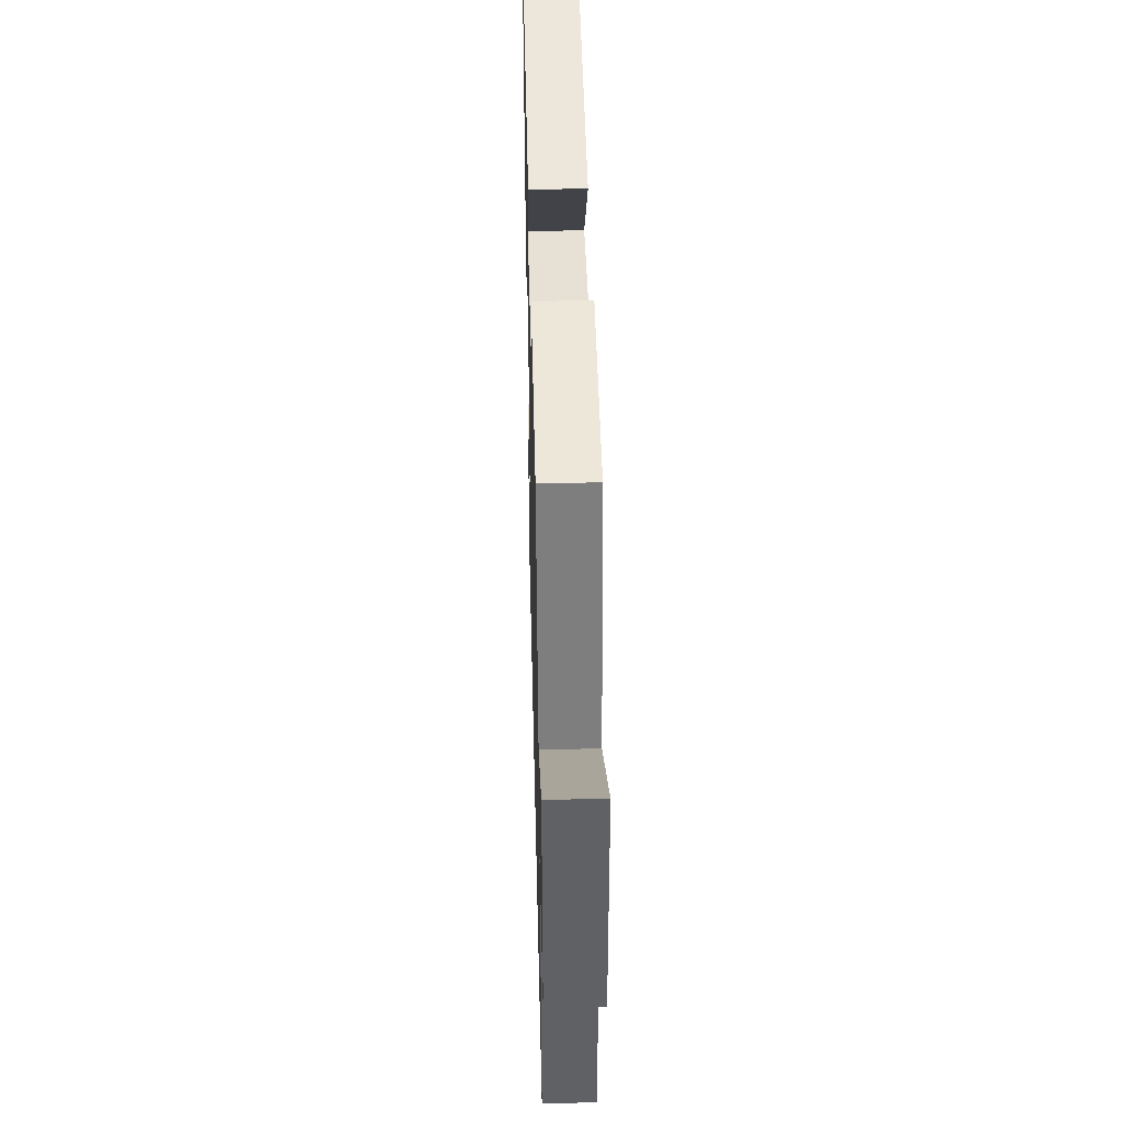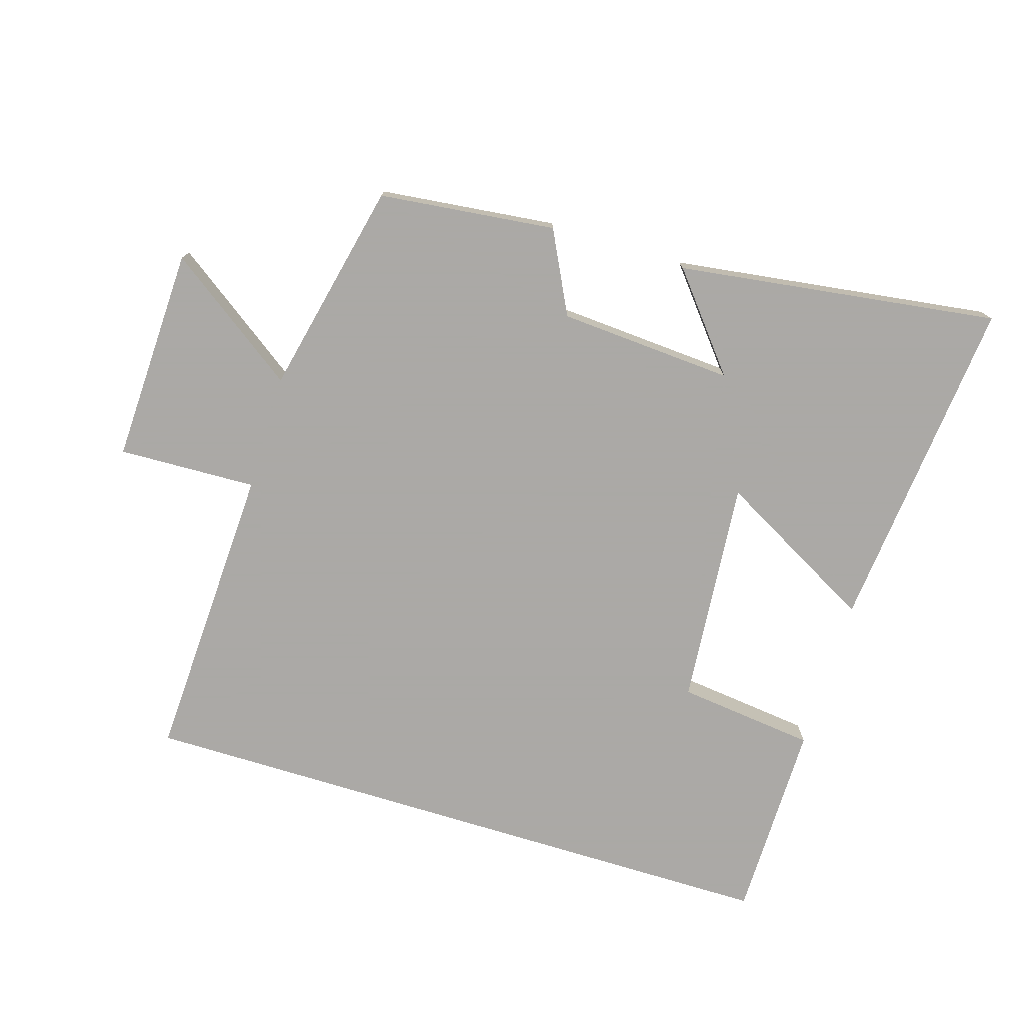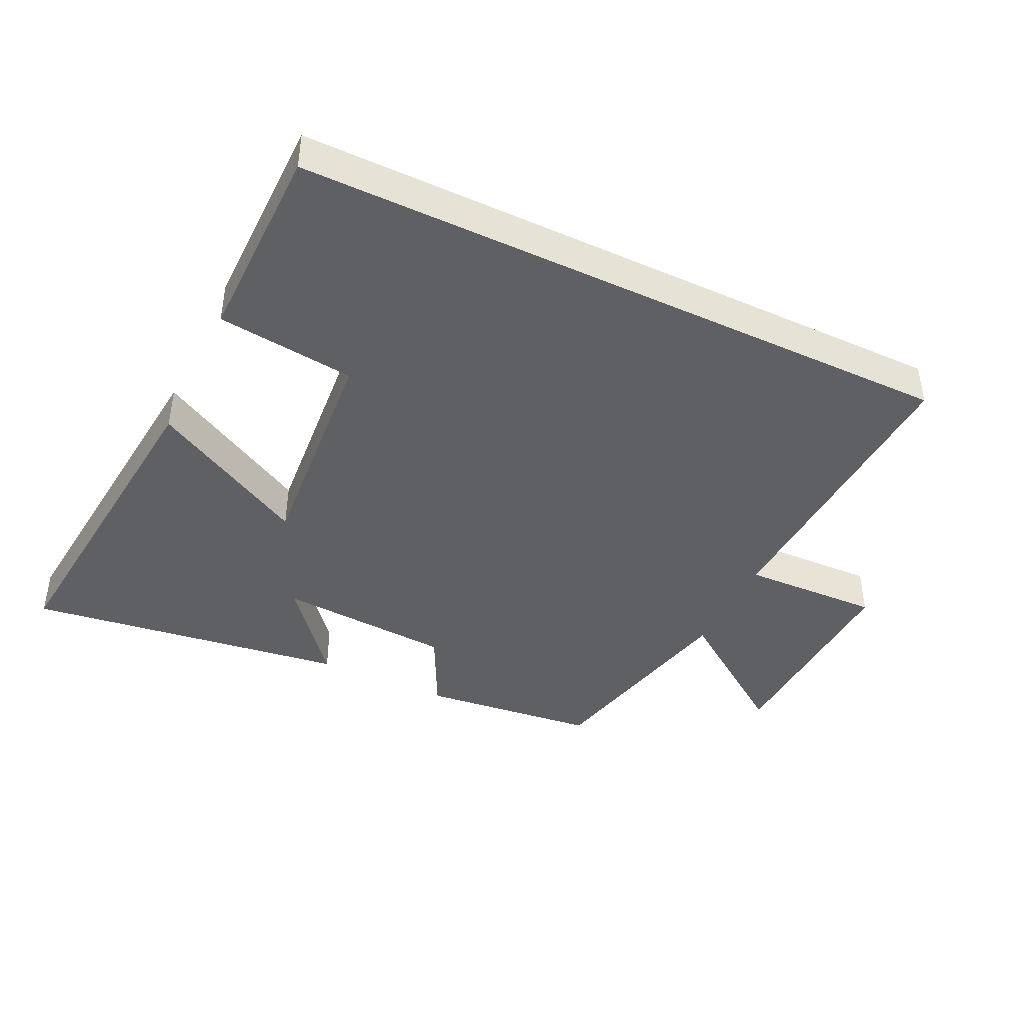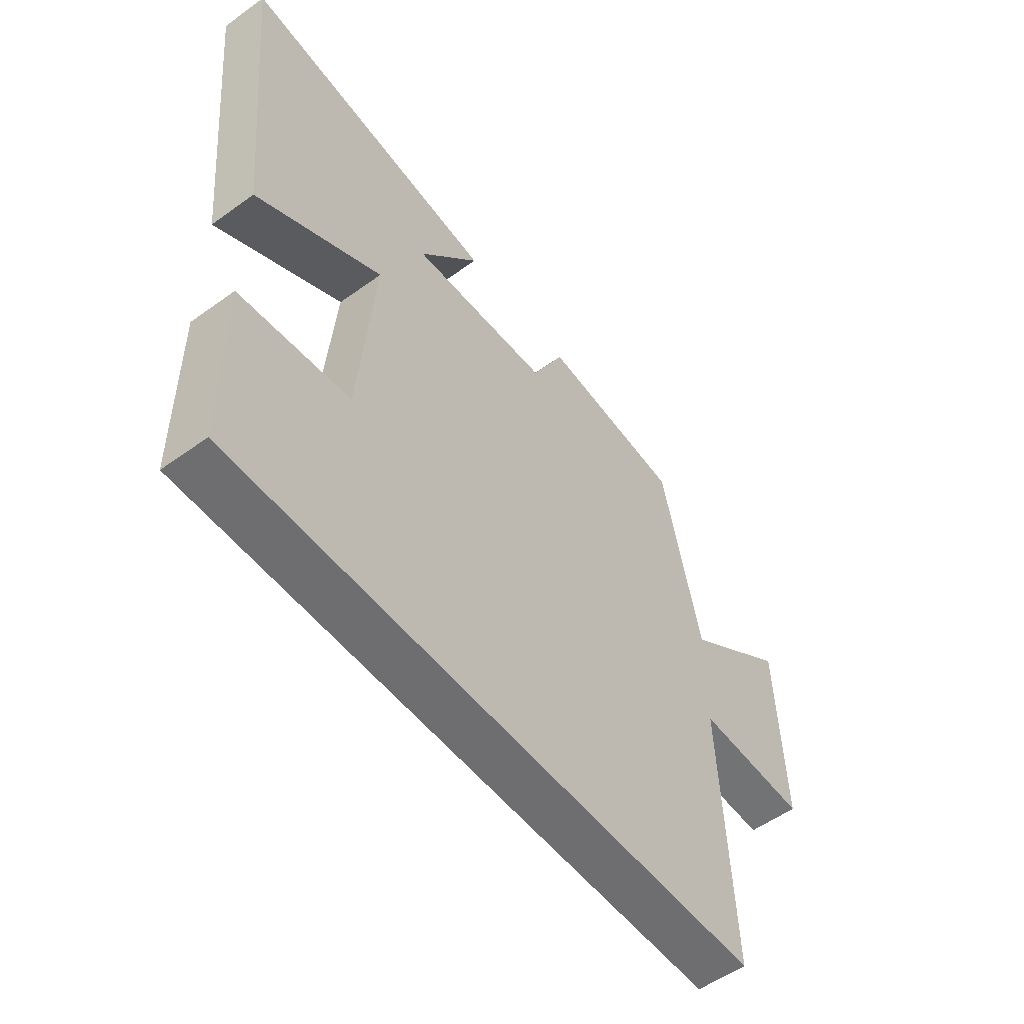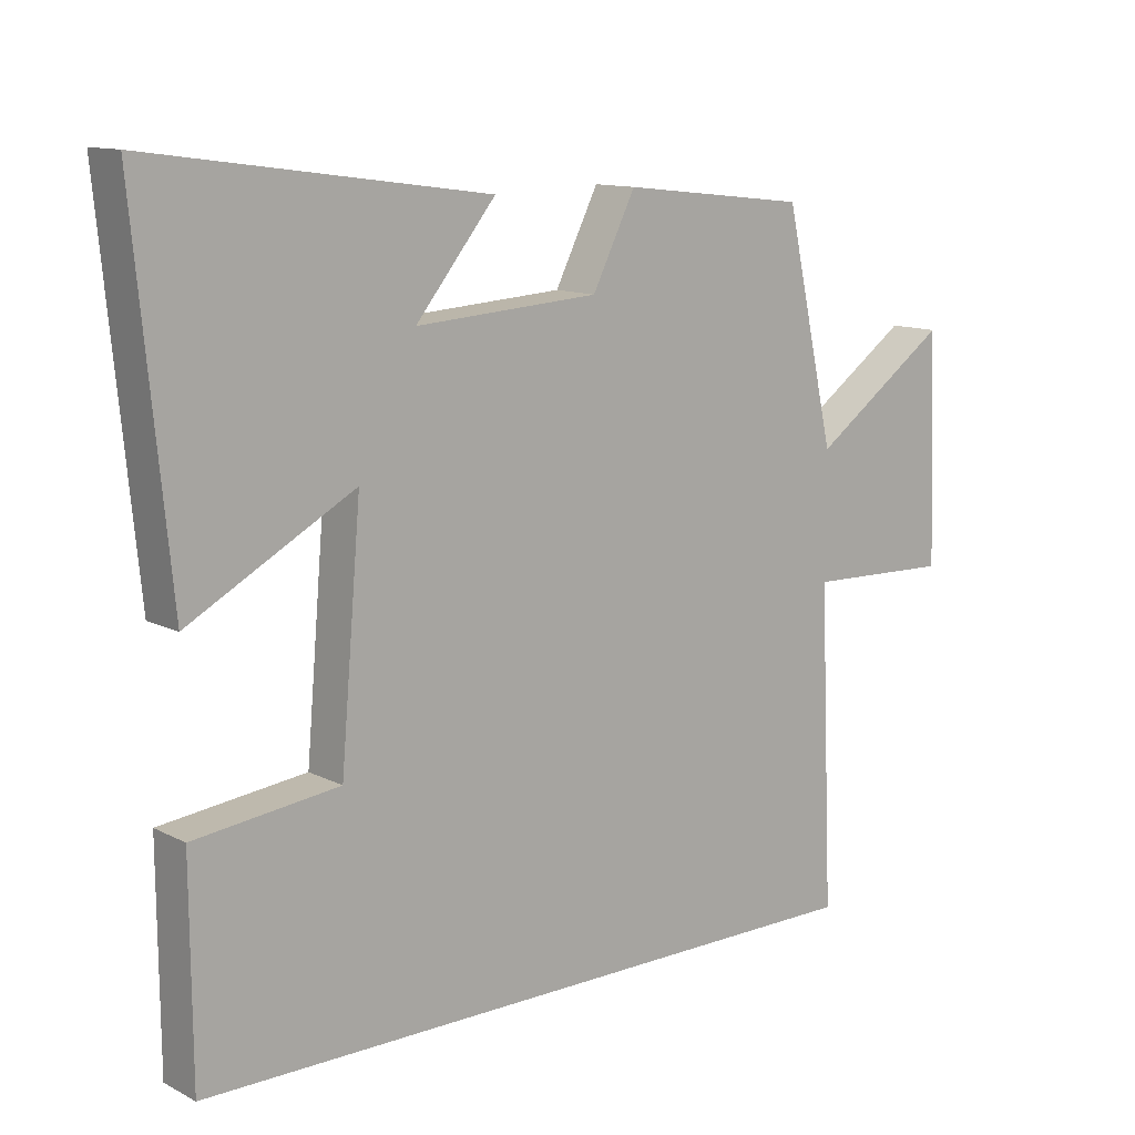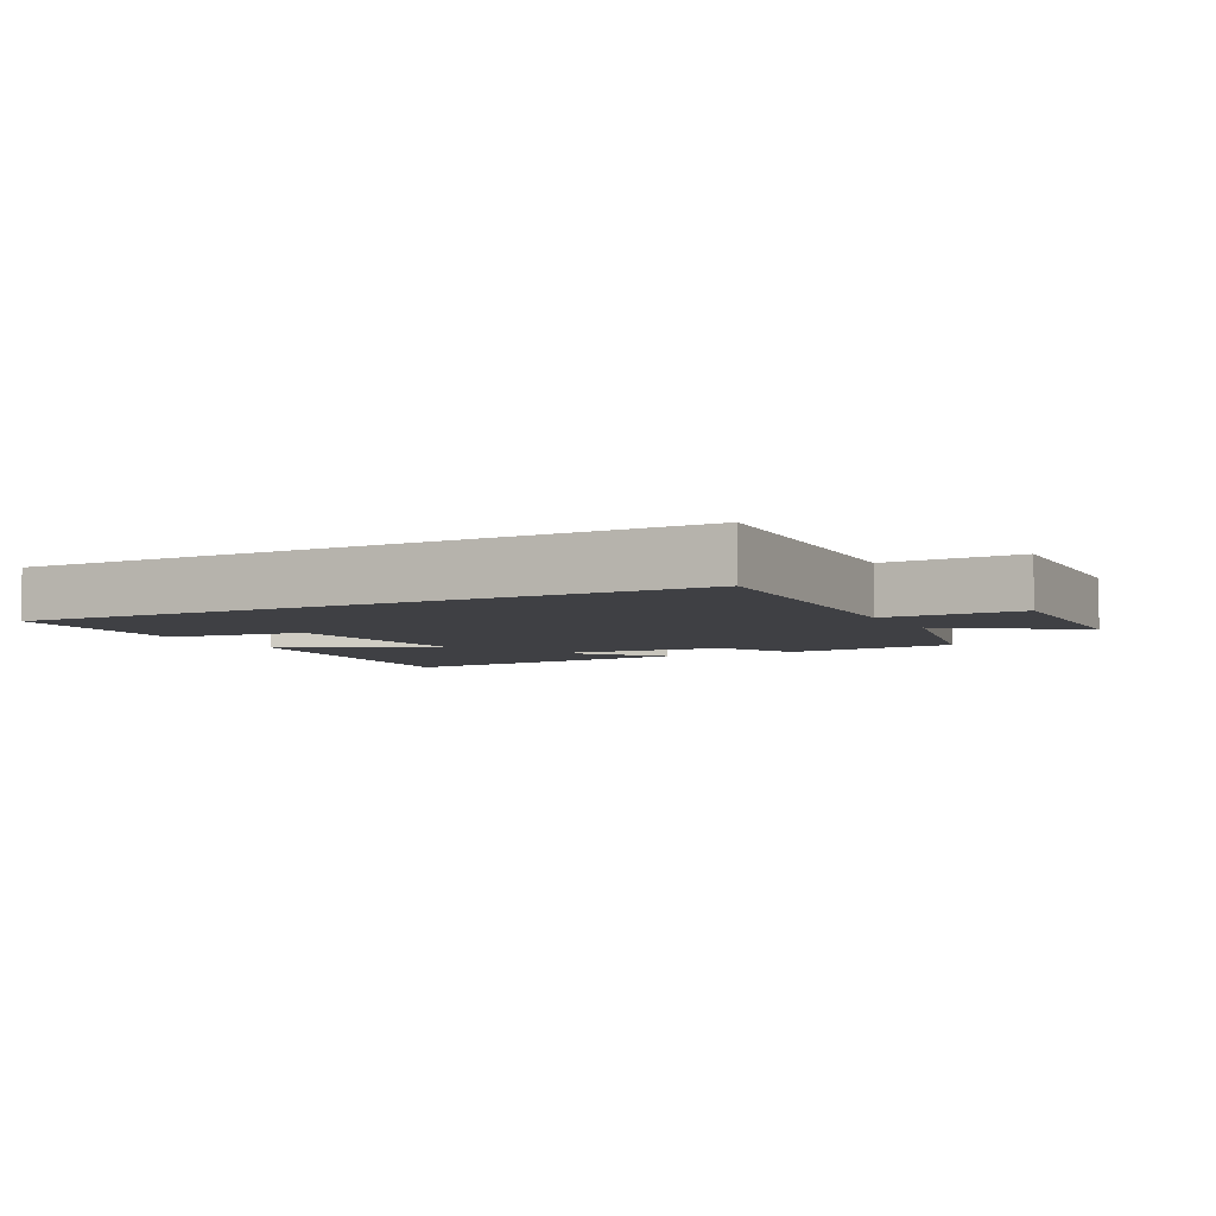
<metadata>
{"format":"obj","ext":"obj","renderer":"f3d","projection":"perspective","resolution":1024,"background":"white","views":[{"elev":43.2,"azim":-91.4,"up":"+Z"},{"elev":-75.5,"azim":-17.0,"up":"+Y"},{"elev":-42.4,"azim":154.3,"up":"+Y"},{"elev":-54.4,"azim":127.5,"up":"+Z"},{"elev":12.0,"azim":140.0,"up":"+Z"},{"elev":-5.0,"azim":-152.3,"up":"+Y"}]}
</metadata>
<code>
v -0.427 0.07 0.47
v -0.156 0.07 0.5
v -0.093 0.07 0.374
v 0.175 0.07 0.356
v 0.058 0.07 0.5
v 0.551 0.07 0.567
v 0.5 0.07 0.047
v 0.258 0.07 0.18
v 0.288 0.07 -0.168
v 0.5 0.07 -0.193
v 0.498 0.07 -0.5
v -0.52 0.07 -0.5
v -0.5 0.07 -0.038
v -0.712 0.07 -0.045
v -0.7 0.07 0.285
v -0.5 0.07 0.142
v -0.427 0 0.47
v -0.156 0 0.5
v -0.093 0 0.374
v 0.175 0 0.356
v 0.058 0 0.5
v 0.551 0 0.567
v 0.5 0 0.047
v 0.258 0 0.18
v 0.288 0 -0.168
v 0.5 0 -0.193
v 0.498 0 -0.5
v -0.52 0 -0.5
v -0.5 0 -0.038
v -0.712 0 -0.045
v -0.7 0 0.285
v -0.5 0 0.142
f 13 14 15 16
f 1 2 3
f 16 1 3
f 13 16 3
f 12 13 3 4
f 9 10 11 12
f 8 9 12 4
f 7 8 4
f 4 5 6 7
f 32 31 30 29
f 19 18 17
f 19 17 32
f 19 32 29
f 20 19 29 28
f 28 27 26 25
f 20 28 25 24
f 20 24 23
f 23 22 21 20
f 1 17 18 2
f 2 18 19 3
f 3 19 20 4
f 4 20 21 5
f 5 21 22 6
f 6 22 23 7
f 7 23 24 8
f 8 24 25 9
f 9 25 26 10
f 10 26 27 11
f 11 27 28 12
f 12 28 29 13
f 13 29 30 14
f 14 30 31 15
f 15 31 32 16
f 16 32 17 1

</code>
